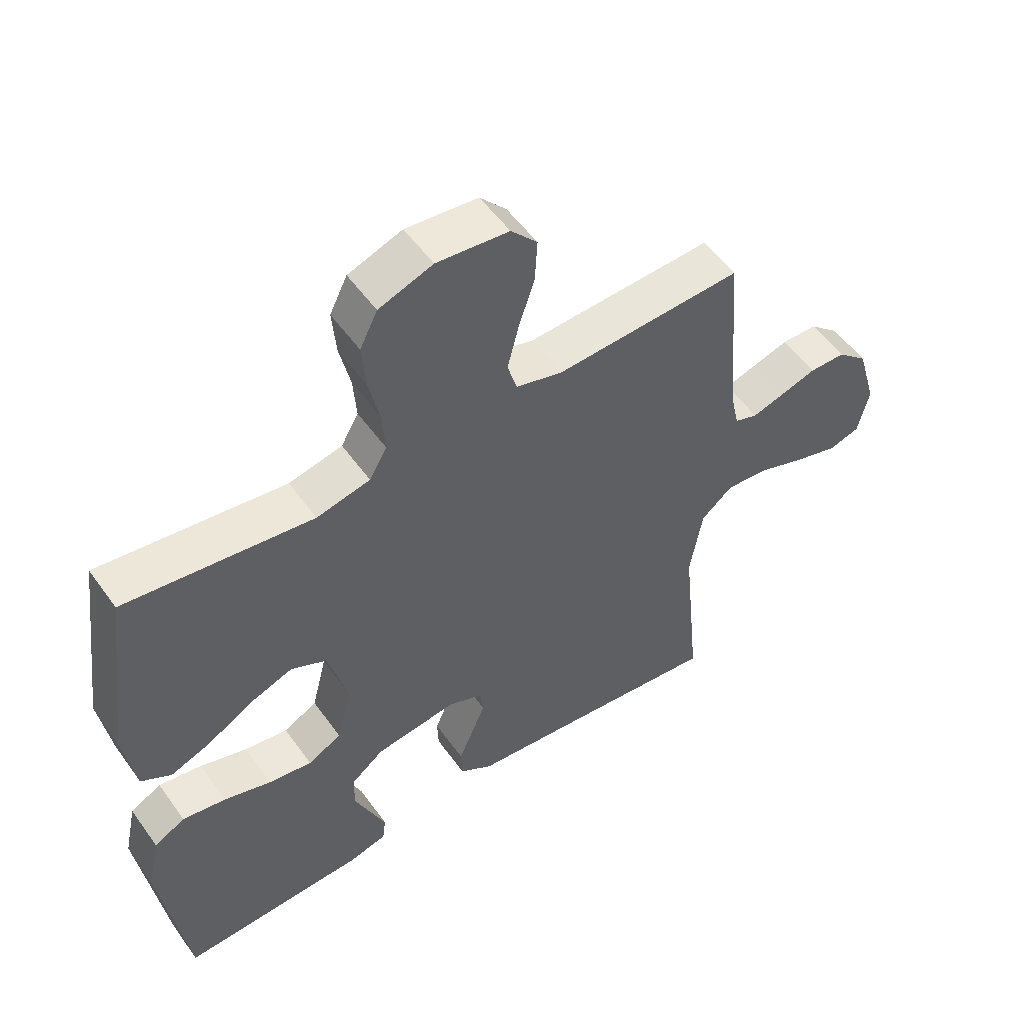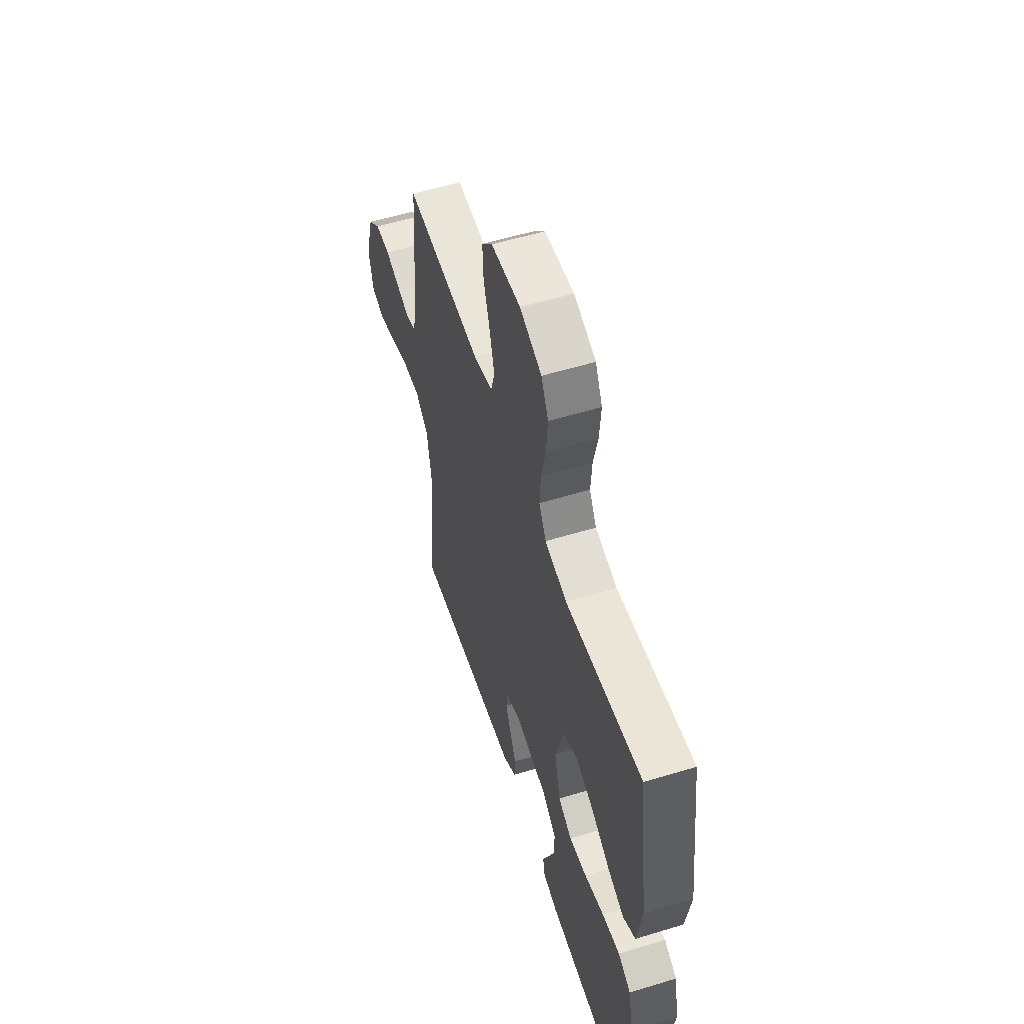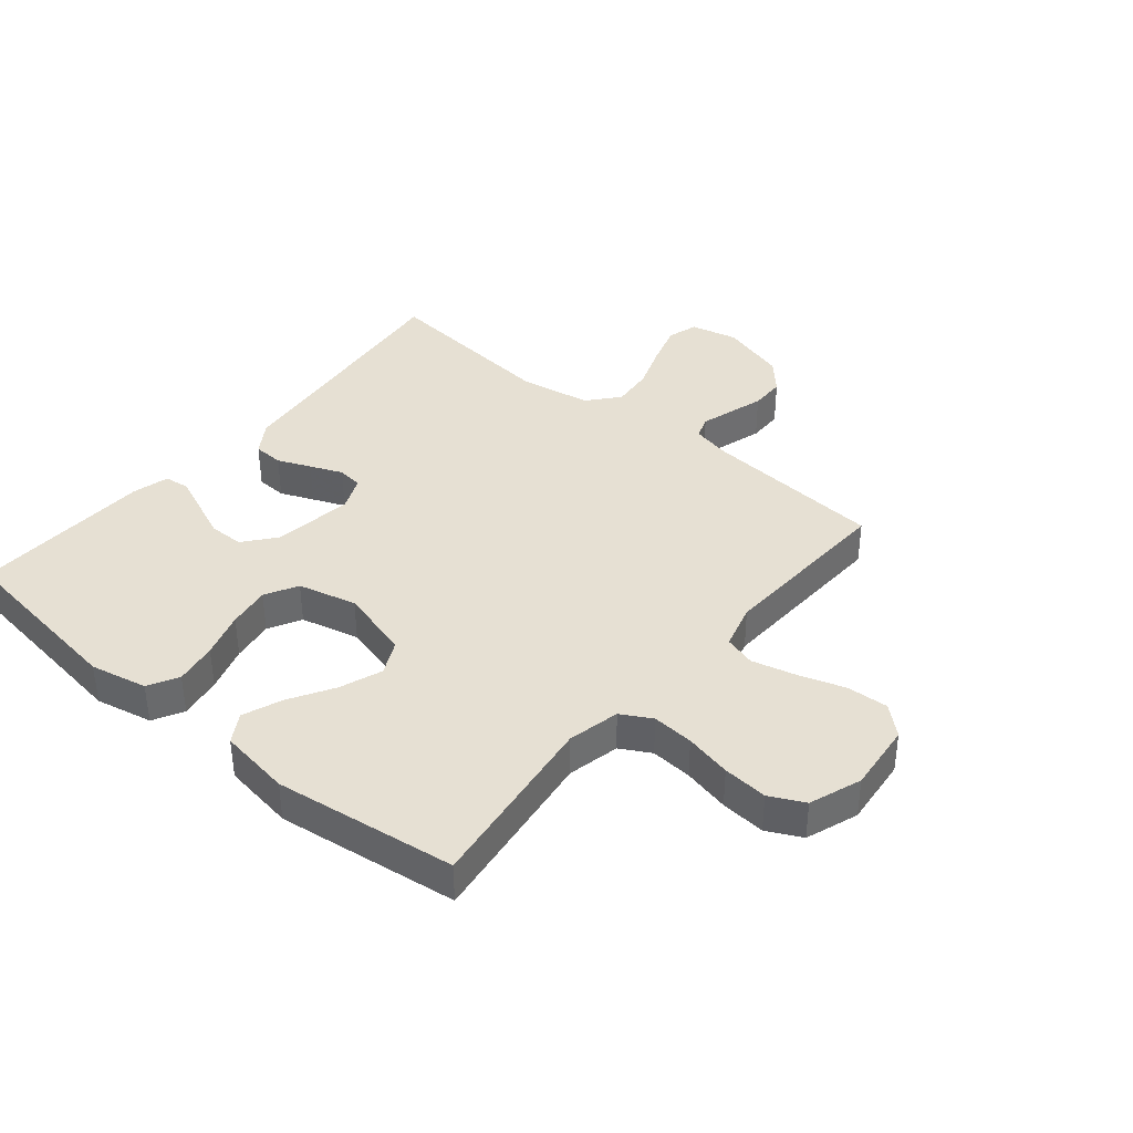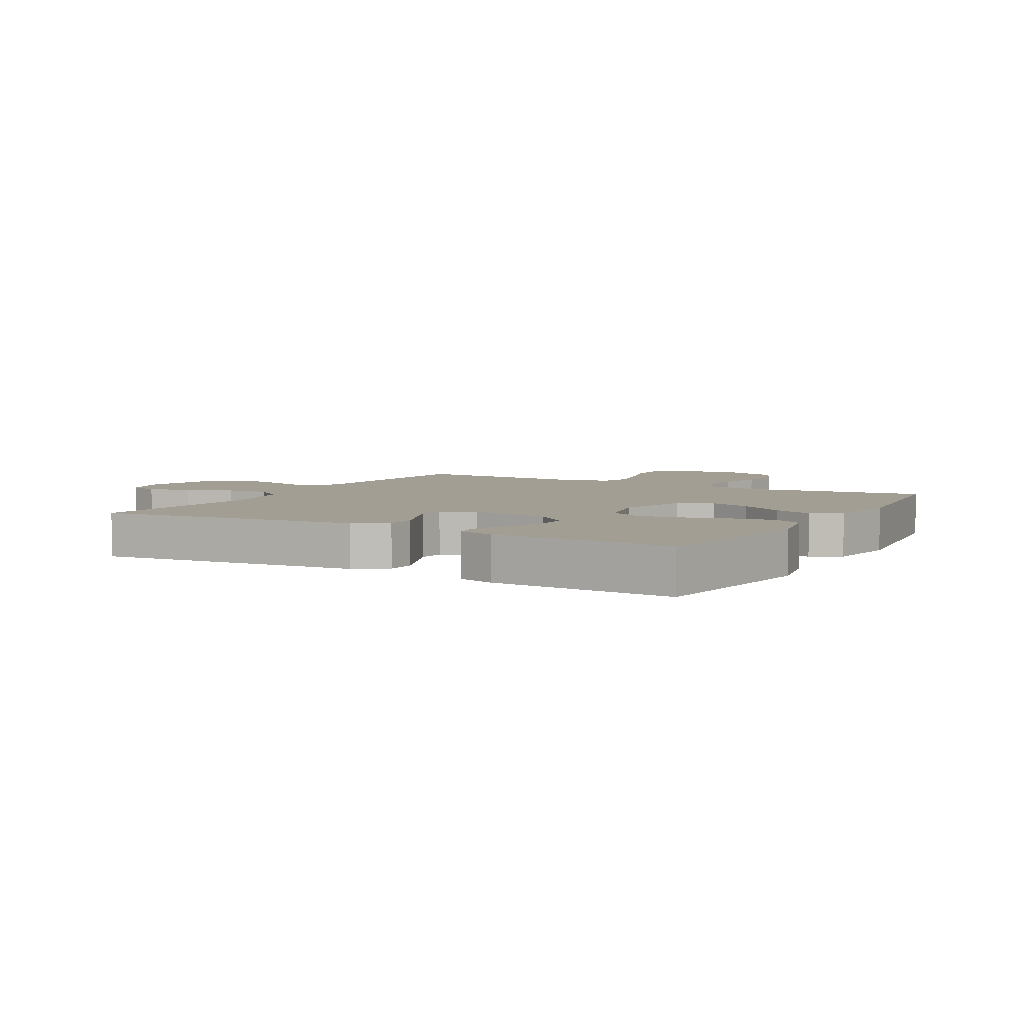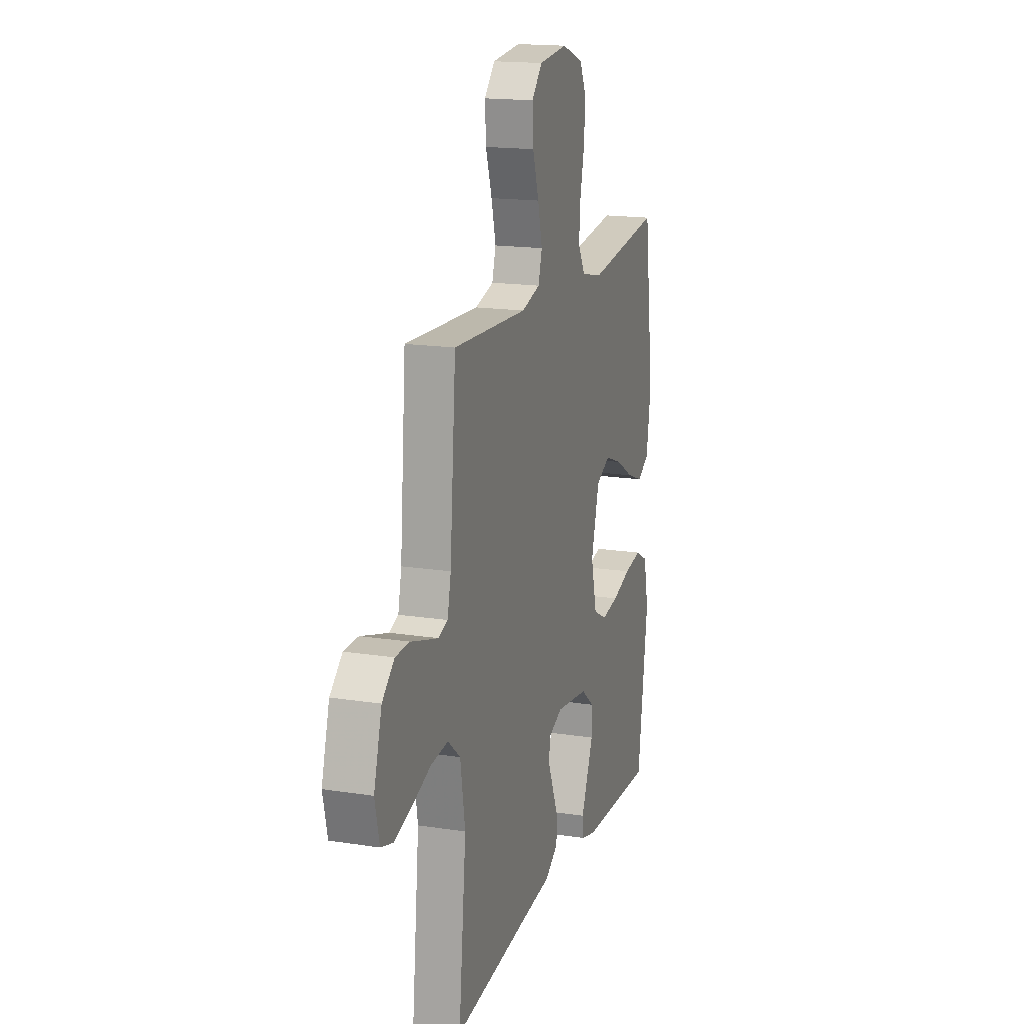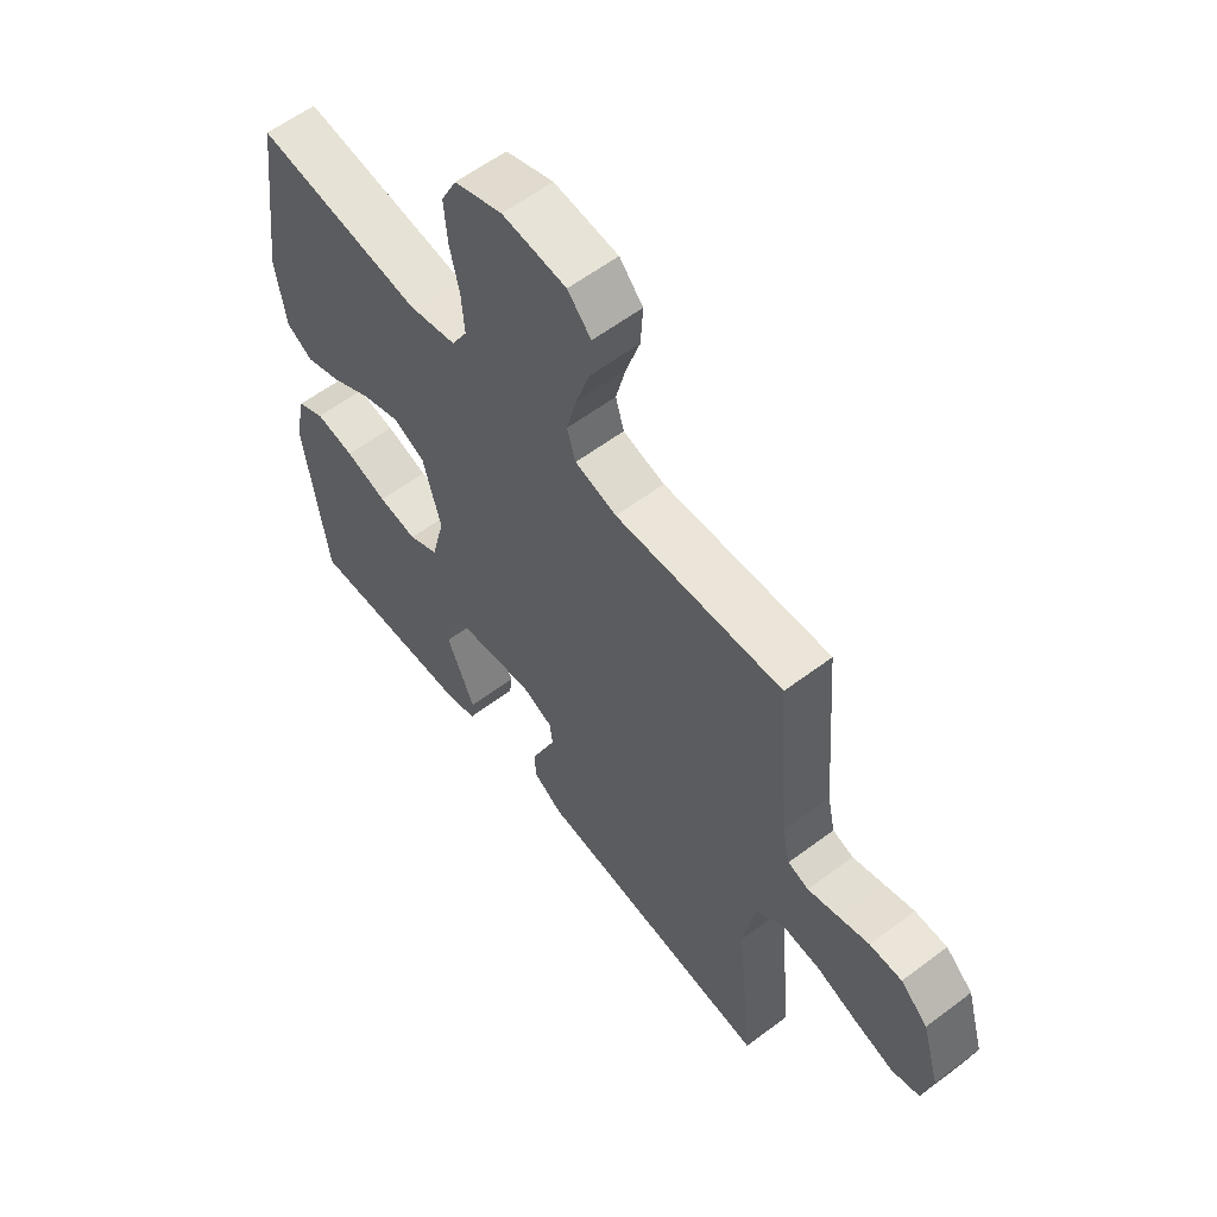
<metadata>
{"format":"obj","ext":"obj","renderer":"f3d","projection":"perspective","resolution":1024,"background":"white","views":[{"elev":53.7,"azim":-34.8,"up":"+Z"},{"elev":56.2,"azim":-107.7,"up":"+Z"},{"elev":38.5,"azim":-50.2,"up":"+Y"},{"elev":5.2,"azim":-150.2,"up":"+Y"},{"elev":16.9,"azim":107.5,"up":"+Z"},{"elev":59.0,"azim":52.2,"up":"+Z"}]}
</metadata>
<code>
v -0.5 0.07 -0.5
v -0.541 0.07 -0.2
v -0.521 0.07 -0.106
v -0.471 0.07 -0.079
v -0.401 0.07 -0.091
v -0.325 0.07 -0.115
v -0.255 0.07 -0.126
v -0.201 0.07 -0.097
v -0.177 0.07 0
v -0.209 0.07 0.118
v -0.266 0.07 0.146
v -0.336 0.07 0.12
v -0.409 0.07 0.077
v -0.474 0.07 0.052
v -0.522 0.07 0.081
v -0.54 0.07 0.2
v -0.5 0.07 0.5
v -0.2 0.07 0.46
v -0.114 0.07 0.479
v -0.086 0.07 0.529
v -0.091 0.07 0.598
v -0.108 0.07 0.675
v -0.114 0.07 0.749
v -0.086 0.07 0.806
v 0 0.07 0.837
v 0.115 0.07 0.825
v 0.157 0.07 0.778
v 0.153 0.07 0.709
v 0.128 0.07 0.632
v 0.11 0.07 0.56
v 0.125 0.07 0.508
v 0.2 0.07 0.487
v 0.5 0.07 0.5
v 0.524 0.07 0.2
v 0.538 0.07 0.136
v 0.575 0.07 0.123
v 0.626 0.07 0.138
v 0.685 0.07 0.156
v 0.743 0.07 0.155
v 0.792 0.07 0.111
v 0.824 0.07 0
v 0.806 0.07 -0.078
v 0.756 0.07 -0.093
v 0.687 0.07 -0.072
v 0.611 0.07 -0.044
v 0.541 0.07 -0.037
v 0.49 0.07 -0.08
v 0.47 0.07 -0.2
v 0.5 0.07 -0.5
v 0.2 0.07 -0.466
v 0.071 0.07 -0.452
v 0.018 0.07 -0.417
v 0.016 0.07 -0.367
v 0.039 0.07 -0.312
v 0.061 0.07 -0.259
v 0.056 0.07 -0.217
v 0 0.07 -0.193
v -0.132 0.07 -0.211
v -0.185 0.07 -0.254
v -0.185 0.07 -0.312
v -0.159 0.07 -0.374
v -0.135 0.07 -0.431
v -0.14 0.07 -0.473
v -0.2 0.07 -0.489
v -0.5 0 -0.5
v -0.541 0 -0.2
v -0.521 0 -0.106
v -0.471 0 -0.079
v -0.401 0 -0.091
v -0.325 0 -0.115
v -0.255 0 -0.126
v -0.201 0 -0.097
v -0.177 0 0
v -0.209 0 0.118
v -0.266 0 0.146
v -0.336 0 0.12
v -0.409 0 0.077
v -0.474 0 0.052
v -0.522 0 0.081
v -0.54 0 0.2
v -0.5 0 0.5
v -0.2 0 0.46
v -0.114 0 0.479
v -0.086 0 0.529
v -0.091 0 0.598
v -0.108 0 0.675
v -0.114 0 0.749
v -0.086 0 0.806
v 0 0 0.837
v 0.115 0 0.825
v 0.157 0 0.778
v 0.153 0 0.709
v 0.128 0 0.632
v 0.11 0 0.56
v 0.125 0 0.508
v 0.2 0 0.487
v 0.5 0 0.5
v 0.524 0 0.2
v 0.538 0 0.136
v 0.575 0 0.123
v 0.626 0 0.138
v 0.685 0 0.156
v 0.743 0 0.155
v 0.792 0 0.111
v 0.824 0 0
v 0.806 0 -0.078
v 0.756 0 -0.093
v 0.687 0 -0.072
v 0.611 0 -0.044
v 0.541 0 -0.037
v 0.49 0 -0.08
v 0.47 0 -0.2
v 0.5 0 -0.5
v 0.2 0 -0.466
v 0.071 0 -0.452
v 0.018 0 -0.417
v 0.016 0 -0.367
v 0.039 0 -0.312
v 0.061 0 -0.259
v 0.056 0 -0.217
v 0 0 -0.193
v -0.132 0 -0.211
v -0.185 0 -0.254
v -0.185 0 -0.312
v -0.159 0 -0.374
v -0.135 0 -0.431
v -0.14 0 -0.473
v -0.2 0 -0.489
f 4 5 6
f 3 4 6
f 2 3 6
f 1 2 6
f 64 1 6
f 63 64 6
f 62 63 6
f 61 62 6
f 60 61 6
f 59 60 6 7
f 58 59 7 8
f 57 58 8 9
f 56 57 9 10
f 52 53 54
f 51 52 54
f 50 51 54
f 50 54 55
f 49 50 55
f 48 49 55
f 47 48 55 56
f 43 44 45
f 42 43 45
f 41 42 45
f 40 41 45
f 39 40 45
f 38 39 45
f 37 38 45
f 36 37 45 46
f 47 56 10
f 46 47 10
f 36 46 10
f 35 36 10
f 27 28 29
f 26 27 29
f 25 26 29
f 24 25 29
f 23 24 29
f 22 23 29
f 21 22 29
f 20 21 29 30
f 19 20 30 31
f 16 17 18
f 15 16 18
f 14 15 18
f 13 14 18
f 12 13 18
f 19 31 32
f 18 19 32
f 12 18 32
f 11 12 32
f 10 11 32
f 35 10 32
f 34 35 32
f 32 33 34
f 70 69 68
f 70 68 67
f 70 67 66
f 70 66 65
f 70 65 128
f 70 128 127
f 70 127 126
f 70 126 125
f 70 125 124
f 71 70 124 123
f 72 71 123 122
f 73 72 122 121
f 74 73 121 120
f 118 117 116
f 118 116 115
f 118 115 114
f 119 118 114
f 119 114 113
f 119 113 112
f 120 119 112 111
f 109 108 107
f 109 107 106
f 109 106 105
f 109 105 104
f 109 104 103
f 109 103 102
f 109 102 101
f 110 109 101 100
f 74 120 111
f 74 111 110
f 74 110 100
f 74 100 99
f 93 92 91
f 93 91 90
f 93 90 89
f 93 89 88
f 93 88 87
f 93 87 86
f 93 86 85
f 94 93 85 84
f 95 94 84 83
f 82 81 80
f 82 80 79
f 82 79 78
f 82 78 77
f 82 77 76
f 96 95 83
f 96 83 82
f 96 82 76
f 96 76 75
f 96 75 74
f 96 74 99
f 96 99 98
f 98 97 96
f 1 65 66 2
f 2 66 67 3
f 3 67 68 4
f 4 68 69 5
f 5 69 70 6
f 6 70 71 7
f 7 71 72 8
f 8 72 73 9
f 9 73 74 10
f 10 74 75 11
f 11 75 76 12
f 12 76 77 13
f 13 77 78 14
f 14 78 79 15
f 15 79 80 16
f 16 80 81 17
f 17 81 82 18
f 18 82 83 19
f 19 83 84 20
f 20 84 85 21
f 21 85 86 22
f 22 86 87 23
f 23 87 88 24
f 24 88 89 25
f 25 89 90 26
f 26 90 91 27
f 27 91 92 28
f 28 92 93 29
f 29 93 94 30
f 30 94 95 31
f 31 95 96 32
f 32 96 97 33
f 33 97 98 34
f 34 98 99 35
f 35 99 100 36
f 36 100 101 37
f 37 101 102 38
f 38 102 103 39
f 39 103 104 40
f 40 104 105 41
f 41 105 106 42
f 42 106 107 43
f 43 107 108 44
f 44 108 109 45
f 45 109 110 46
f 46 110 111 47
f 47 111 112 48
f 48 112 113 49
f 49 113 114 50
f 50 114 115 51
f 51 115 116 52
f 52 116 117 53
f 53 117 118 54
f 54 118 119 55
f 55 119 120 56
f 56 120 121 57
f 57 121 122 58
f 58 122 123 59
f 59 123 124 60
f 60 124 125 61
f 61 125 126 62
f 62 126 127 63
f 63 127 128 64
f 64 128 65 1

</code>
